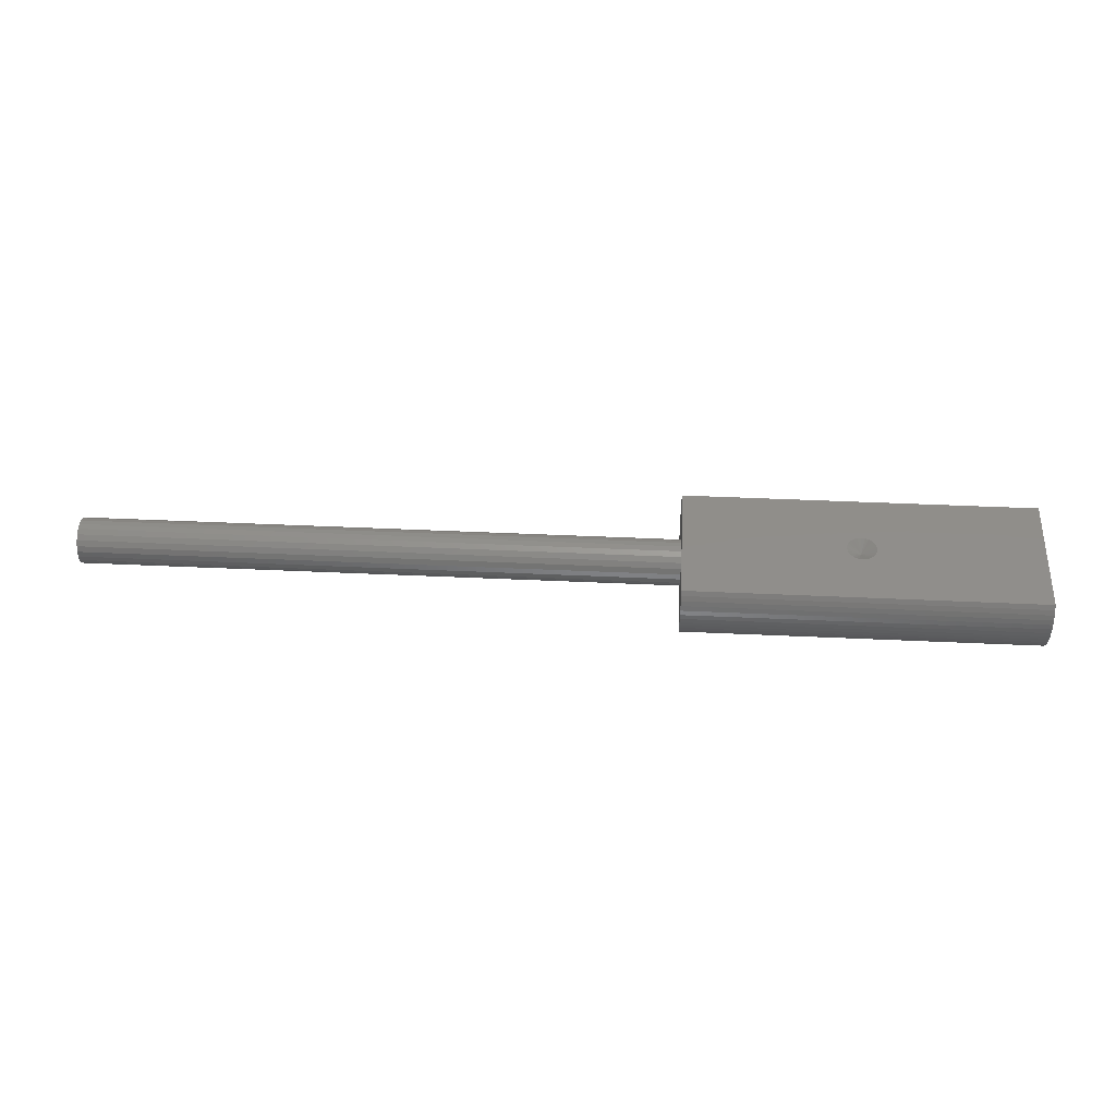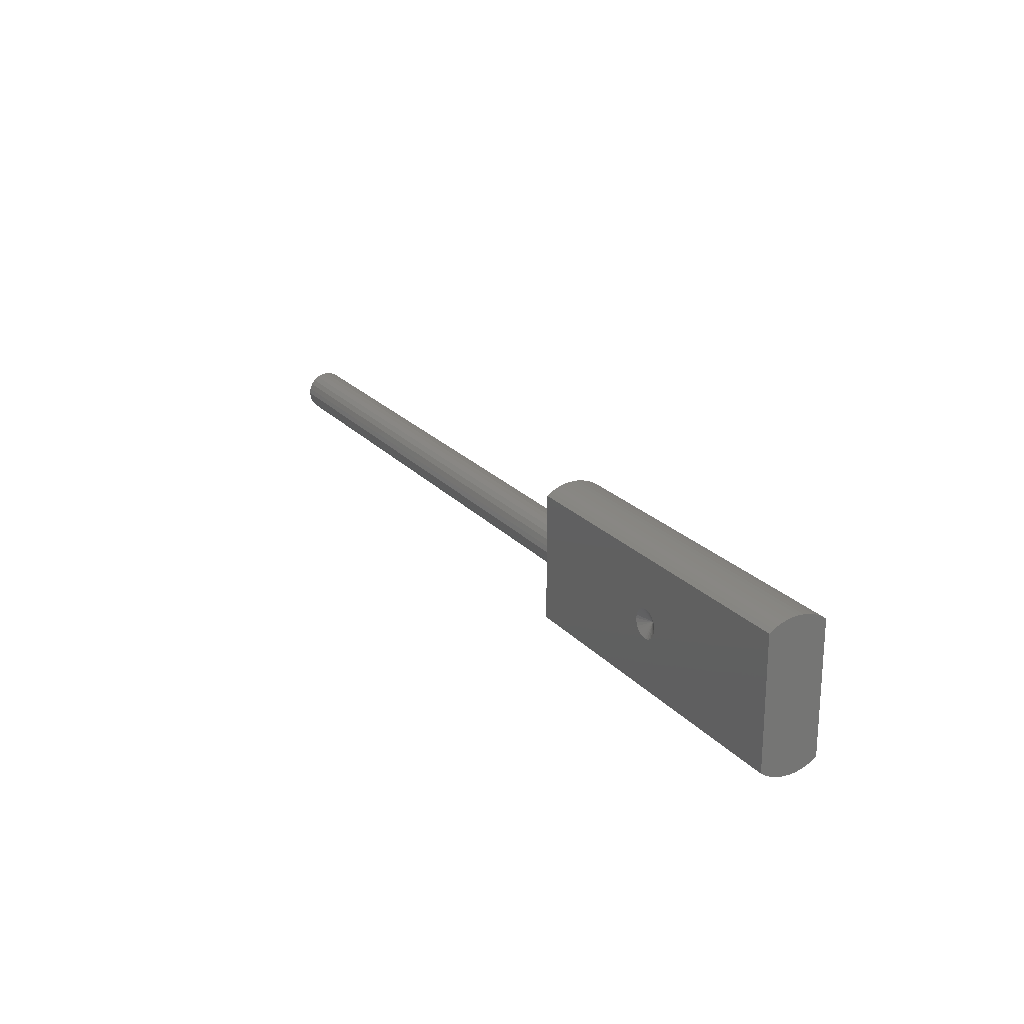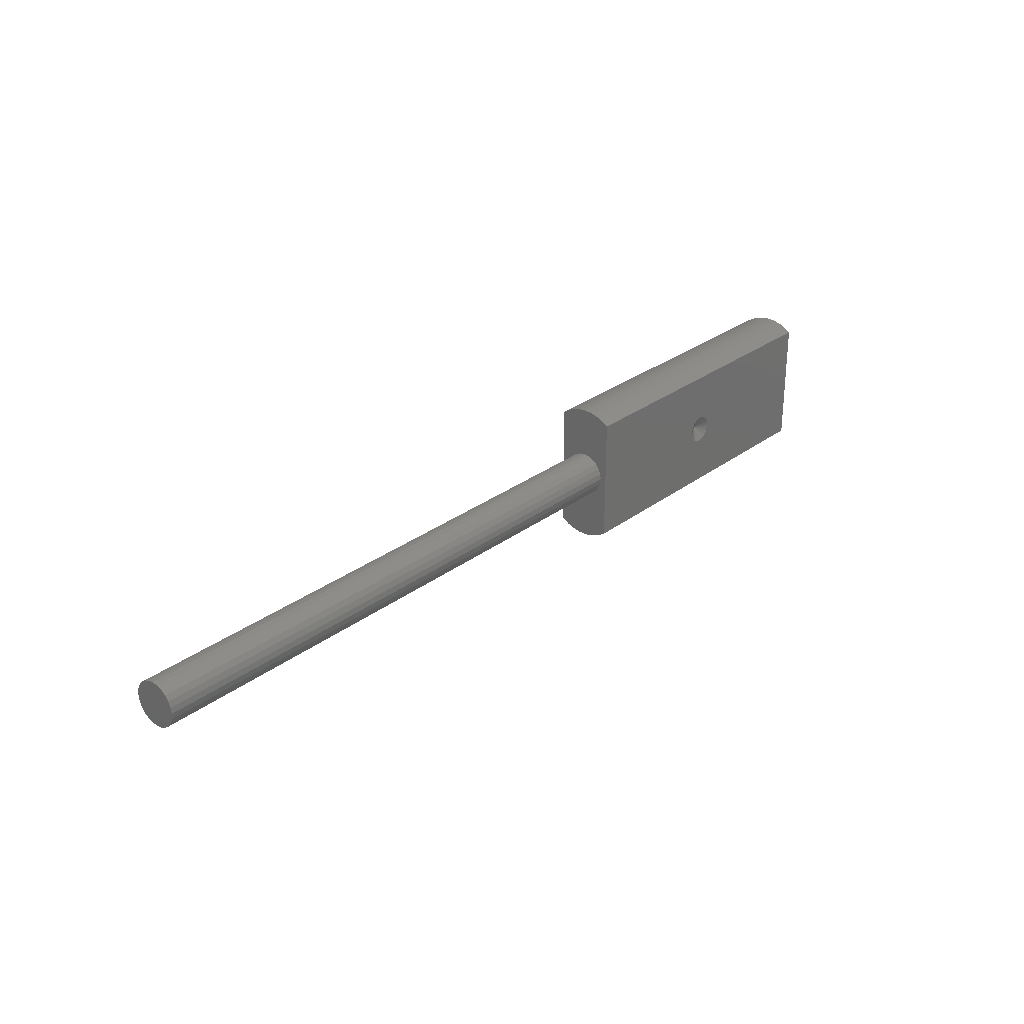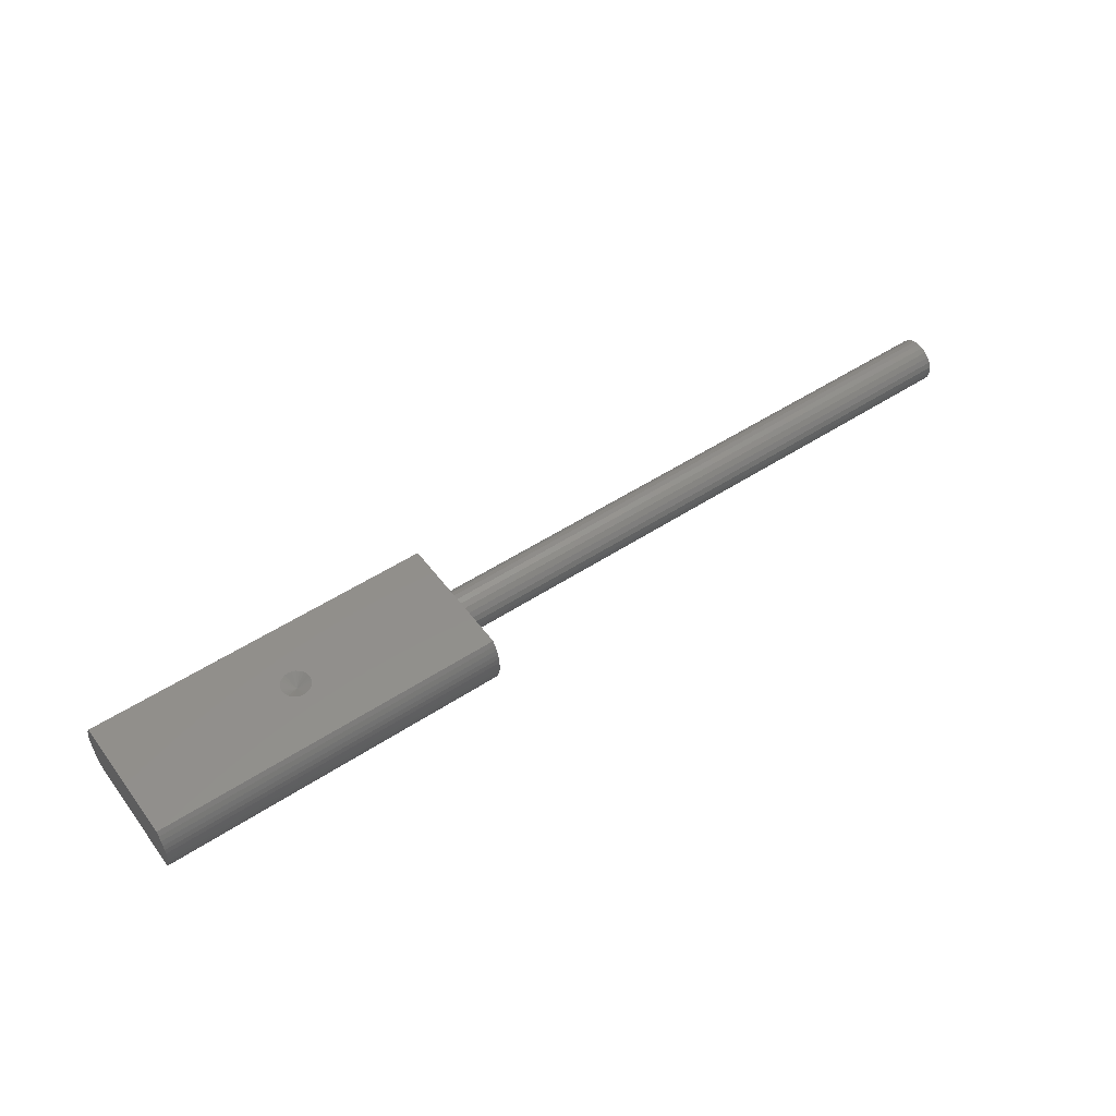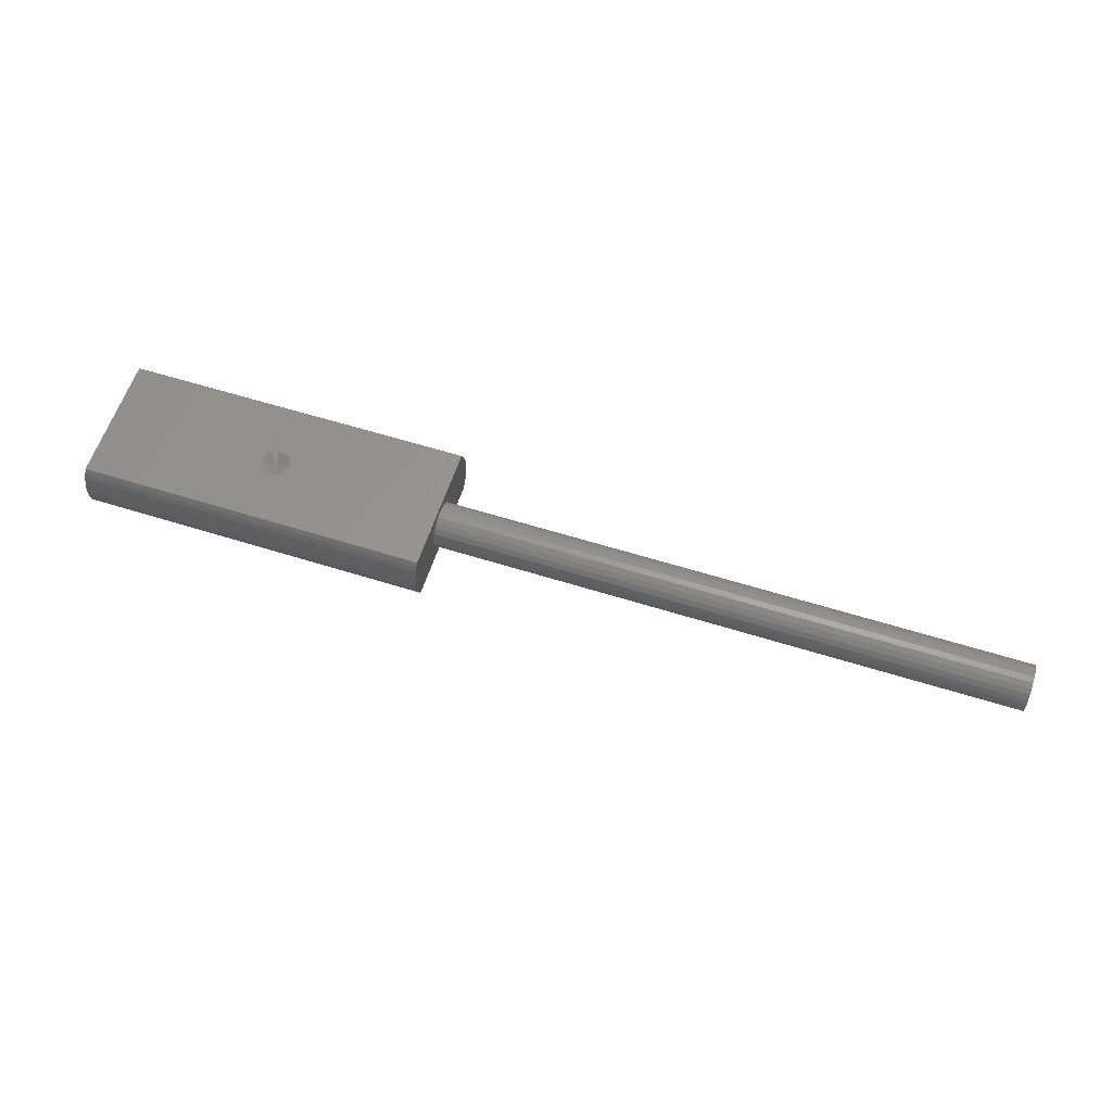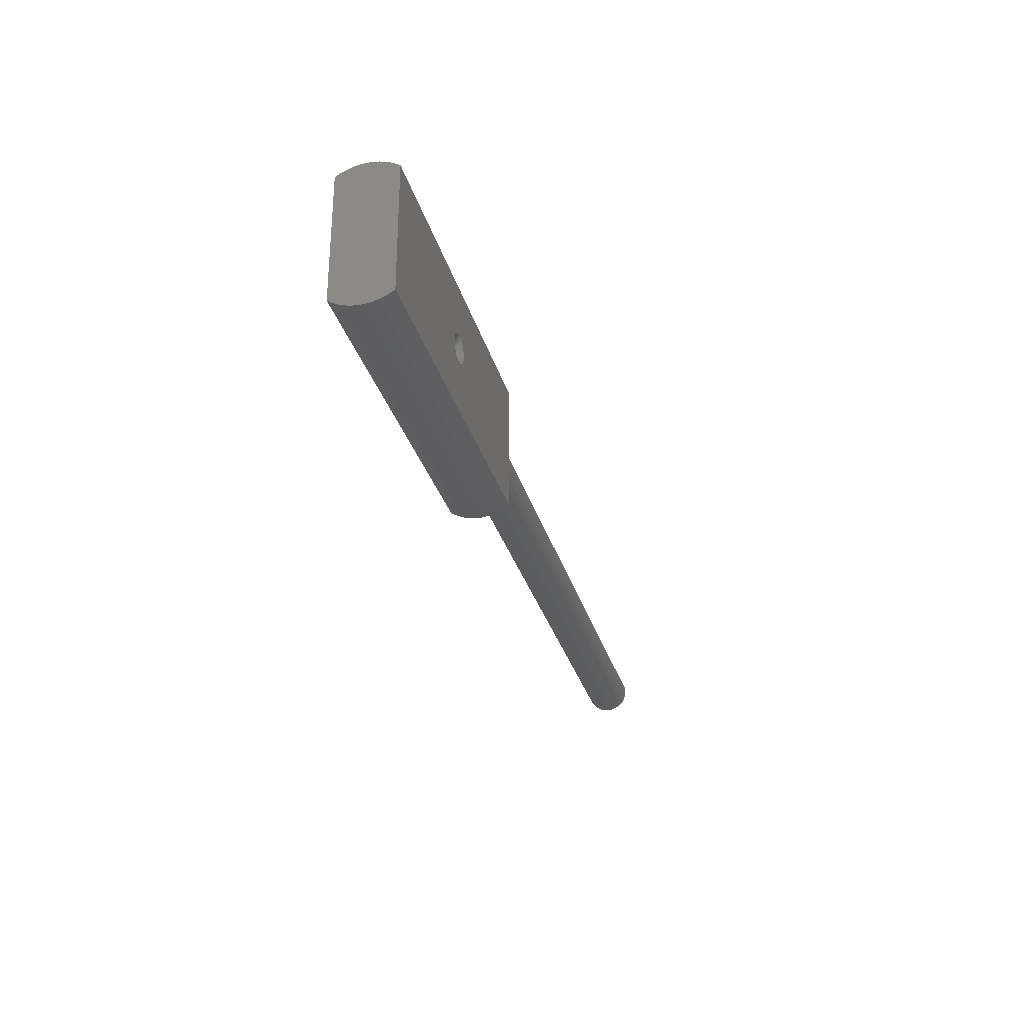
<metadata>
{"format":"stl","ext":"stl","renderer":"f3d","projection":"perspective","resolution":1024,"background":"white","views":[{"elev":46.1,"azim":-177.0,"up":"+Z"},{"elev":21.9,"azim":-119.6,"up":"+Y"},{"elev":27.8,"azim":130.9,"up":"+Y"},{"elev":51.2,"azim":-35.5,"up":"+Z"},{"elev":59.7,"azim":17.9,"up":"+Z"},{"elev":-30.3,"azim":-75.1,"up":"+Y"}]}
</metadata>
<code>
# stl→obj: 150 verts, 296 faces
v 145.8 -5.64e-15 1
v 54.33 -0.9059 1.119
v 54.33 -5.64e-15 1
v 145.8 -0.9059 1.119
v 145.8 -3.031 2.75
v 54.33 -2.475 2.025
v 145.8 -2.475 2.025
v 54.33 -3.031 2.75
v 145.8 2.475 2.025
v 54.33 1.75 1.469
v 54.33 2.475 2.025
v 145.8 1.75 1.469
v 145.8 0.9059 1.119
v 54.33 0.9059 1.119
v 145.8 -1.75 1.469
v 54.33 -1.75 1.469
v 145.8 -5.64e-15 8
v 54.33 0.9059 7.881
v 54.33 -5.64e-15 8
v 145.8 0.9059 7.881
v 54.33 1.75 7.531
v 145.8 1.75 7.531
v 145.8 -3.381 3.594
v 54.33 -3.381 3.594
v 54.33 3.031 2.75
v 145.8 3.031 2.75
v 145.8 -3.5 4.5
v 54.33 -3.5 4.5
v 54.33 3.381 5.406
v 145.8 3.5 4.5
v 54.33 3.5 4.5
v 145.8 3.381 5.406
v 145.8 3.381 3.594
v 54.33 3.381 3.594
v 145.8 -2.475 6.975
v 54.33 -3.031 6.25
v 145.8 -3.031 6.25
v 54.33 -2.475 6.975
v 54.33 -1.75 7.531
v 145.8 -1.75 7.531
v 54.33 -0.9059 7.881
v 145.8 -0.9059 7.881
v 54.33 3.031 6.25
v 145.8 3.031 6.25
v 54.33 2.475 6.975
v 145.8 2.475 6.975
v 145.8 -3.381 5.406
v 54.33 -3.381 5.406
v 0 -11.46 5.303
v 0 -11.46 3.697
v 0 -11.5 4.5
v 0 -11.33 2.904
v 0 -11.33 6.096
v 0 -11.12 6.872
v 0 -11.12 2.128
v 0 -10.82 1.38
v 0 -10.82 7.62
v 0 -10.45 8.332
v 0 -10.45 0.6681
v 0 -10 9
v 0 -10 -9.024e-14
v 0 10 9
v 0 10 9.024e-14
v 0 10.45 8.332
v 0 10.45 0.6681
v 0 10.82 7.62
v 0 10.82 1.38
v 0 11.12 6.872
v 0 11.12 2.128
v 0 11.33 6.096
v 0 11.33 2.904
v 0 11.46 5.303
v 0 11.46 3.697
v 0 11.5 4.5
v 54.33 -11.46 3.697
v 54.33 -11.46 5.303
v 54.33 -11.5 4.5
v 54.33 -11.33 2.904
v 54.33 -11.33 6.096
v 54.33 -11.12 2.128
v 54.33 -11.12 6.872
v 54.33 -10.82 1.38
v 54.33 -10.82 7.62
v 54.33 -10.45 0.6681
v 54.33 -10.45 8.332
v 54.33 -10 4.512e-14
v 54.33 -10 9
v 54.33 10 -4.512e-14
v 54.33 10 9
v 54.33 10.45 0.6681
v 54.33 10.45 8.332
v 54.33 10.82 1.38
v 54.33 10.82 7.62
v 54.33 11.12 6.872
v 54.33 11.12 2.128
v 54.33 11.33 2.904
v 54.33 11.33 6.096
v 54.33 11.46 3.697
v 54.33 11.46 5.303
v 54.33 11.5 4.5
v 26.29 -1.949 9
v 26.83 -2.173 9
v 25.82 -1.591 9
v 25.47 -1.125 9
v 25.24 -0.5823 9
v 25.16 -5.64e-15 9
v 27.41 -2.25 9
v 28 -2.173 9
v 28.54 -1.949 9
v 29.01 -1.591 9
v 29.36 -1.125 9
v 29.59 -0.5823 9
v 29.66 -5.64e-15 9
v 26.83 2.173 9
v 26.29 1.949 9
v 25.82 1.591 9
v 25.47 1.125 9
v 25.24 0.5823 9
v 27.41 2.25 9
v 28 2.173 9
v 28.54 1.949 9
v 29.01 1.591 9
v 29.36 1.125 9
v 29.59 0.5823 9
v 26.29 1.949 -1.128e-14
v 26.83 2.173 -1.128e-14
v 25.82 1.591 -1.128e-14
v 25.47 1.125 -1.128e-14
v 25.24 0.5823 -1.128e-14
v 25.16 -5.64e-15 -1.128e-14
v 27.41 2.25 -1.128e-14
v 28 2.173 -1.128e-14
v 28.54 1.949 -1.128e-14
v 29.01 1.591 -1.128e-14
v 29.36 1.125 -1.128e-14
v 29.59 0.5823 -1.128e-14
v 29.66 -5.64e-15 -1.128e-14
v 26.83 -2.173 -1.128e-14
v 26.29 -1.949 -1.128e-14
v 25.82 -1.591 -1.128e-14
v 25.47 -1.125 -1.128e-14
v 25.24 -0.5823 -1.128e-14
v 27.41 -2.25 -1.128e-14
v 28 -2.173 -1.128e-14
v 28.54 -1.949 -1.128e-14
v 29.01 -1.591 -1.128e-14
v 29.36 -1.125 -1.128e-14
v 29.59 -0.5823 -1.128e-14
v 27.41 -5.64e-15 7.75
v 27.41 -5.64e-15 1.25
f 1 2 3
f 2 1 4
f 5 6 7
f 6 5 8
f 9 10 11
f 10 9 12
f 13 3 14
f 3 13 1
f 15 6 16
f 6 15 7
f 17 18 19
f 18 17 20
f 20 21 18
f 21 20 22
f 23 8 5
f 8 23 24
f 25 9 11
f 9 25 26
f 12 14 10
f 14 12 13
f 27 24 23
f 24 27 28
f 29 30 31
f 30 29 32
f 31 33 34
f 33 31 30
f 35 36 37
f 36 35 38
f 4 16 2
f 16 4 15
f 35 39 38
f 39 35 40
f 40 41 39
f 41 40 42
f 43 32 29
f 32 43 44
f 45 44 43
f 44 45 46
f 47 28 27
f 28 47 48
f 23 47 27
f 47 23 5
f 47 5 37
f 37 5 7
f 37 7 35
f 35 7 15
f 35 15 40
f 40 15 4
f 40 4 42
f 42 4 1
f 42 1 17
f 17 1 13
f 17 13 20
f 20 13 12
f 20 12 22
f 22 12 9
f 22 9 46
f 46 9 26
f 46 26 44
f 44 26 33
f 44 33 32
f 32 33 30
f 37 48 47
f 48 37 36
f 22 45 21
f 45 22 46
f 49 50 51
f 50 49 52
f 52 49 53
f 52 53 54
f 52 54 55
f 55 54 56
f 56 54 57
f 56 57 58
f 56 58 59
f 59 58 60
f 59 60 61
f 61 60 62
f 61 62 63
f 63 62 64
f 63 64 65
f 65 64 66
f 65 66 67
f 67 66 68
f 67 68 69
f 69 68 70
f 69 70 71
f 71 70 72
f 71 72 73
f 73 72 74
f 34 26 25
f 26 34 33
f 42 19 41
f 19 42 17
f 75 76 77
f 76 75 78
f 76 78 79
f 79 78 80
f 79 80 81
f 81 80 82
f 81 82 83
f 83 82 84
f 83 84 85
f 85 84 86
f 85 86 87
f 87 86 6
f 6 86 16
f 16 86 2
f 2 86 3
f 3 86 88
f 87 6 8
f 87 8 24
f 87 24 28
f 3 88 14
f 14 88 10
f 10 88 11
f 11 88 25
f 25 88 34
f 34 88 31
f 87 19 89
f 19 87 41
f 41 87 39
f 39 87 38
f 38 87 36
f 36 87 48
f 48 87 28
f 89 19 18
f 89 18 21
f 89 21 45
f 89 45 43
f 89 43 29
f 89 29 31
f 89 31 88
f 89 88 90
f 89 90 91
f 91 90 92
f 91 92 93
f 93 92 94
f 94 92 95
f 94 95 96
f 94 96 97
f 97 96 98
f 97 98 99
f 99 98 100
f 60 101 62
f 101 60 102
f 102 60 87
f 62 101 103
f 62 103 104
f 62 104 105
f 62 105 106
f 102 87 107
f 107 87 108
f 108 87 109
f 109 87 110
f 110 87 111
f 111 87 112
f 112 87 113
f 62 114 89
f 114 62 115
f 115 62 116
f 116 62 117
f 117 62 118
f 118 62 106
f 89 114 119
f 89 119 120
f 89 120 121
f 89 121 122
f 89 122 123
f 89 123 124
f 89 124 113
f 89 113 87
f 63 125 61
f 125 63 126
f 126 63 88
f 61 125 127
f 61 127 128
f 61 128 129
f 61 129 130
f 126 88 131
f 131 88 132
f 132 88 133
f 133 88 134
f 134 88 135
f 135 88 136
f 136 88 137
f 61 138 86
f 138 61 139
f 139 61 140
f 140 61 141
f 141 61 142
f 142 61 130
f 86 138 143
f 86 143 144
f 86 144 145
f 86 145 146
f 86 146 147
f 86 147 148
f 86 148 137
f 86 137 88
f 72 100 74
f 100 72 99
f 82 59 84
f 59 82 56
f 74 98 73
f 98 74 100
f 69 92 67
f 92 69 95
f 67 90 65
f 90 67 92
f 63 90 88
f 90 63 65
f 81 53 79
f 53 81 54
f 79 49 76
f 49 79 53
f 64 93 66
f 93 64 91
f 87 58 85
f 58 87 60
f 77 50 75
f 50 77 51
f 86 59 61
f 59 86 84
f 73 96 71
f 96 73 98
f 113 149 112
f 112 149 111
f 75 52 78
f 52 75 50
f 85 57 83
f 57 85 58
f 66 94 68
f 94 66 93
f 71 95 69
f 95 71 96
f 80 56 82
f 56 80 55
f 83 54 81
f 54 83 57
f 68 97 70
f 97 68 94
f 78 55 80
f 55 78 52
f 76 51 77
f 51 76 49
f 62 91 64
f 91 62 89
f 70 99 72
f 99 70 97
f 137 150 136
f 149 106 105
f 136 150 135
f 135 150 134
f 111 149 110
f 149 102 107
f 137 148 150
f 134 150 133
f 149 115 116
f 148 147 150
f 133 150 132
f 149 117 118
f 124 123 149
f 132 150 131
f 119 114 149
f 110 149 109
f 149 101 102
f 121 120 149
f 150 125 126
f 150 126 131
f 149 114 115
f 123 122 149
f 120 119 149
f 109 149 108
f 149 103 101
f 108 149 107
f 149 104 103
f 149 105 104
f 122 121 149
f 149 118 106
f 149 116 117
f 113 124 149
f 150 130 129
f 150 142 130
f 150 129 128
f 145 144 150
f 143 138 150
f 150 139 140
f 150 140 141
f 146 145 150
f 147 146 150
f 150 141 142
f 150 127 125
f 144 143 150
f 150 138 139
f 150 128 127

</code>
